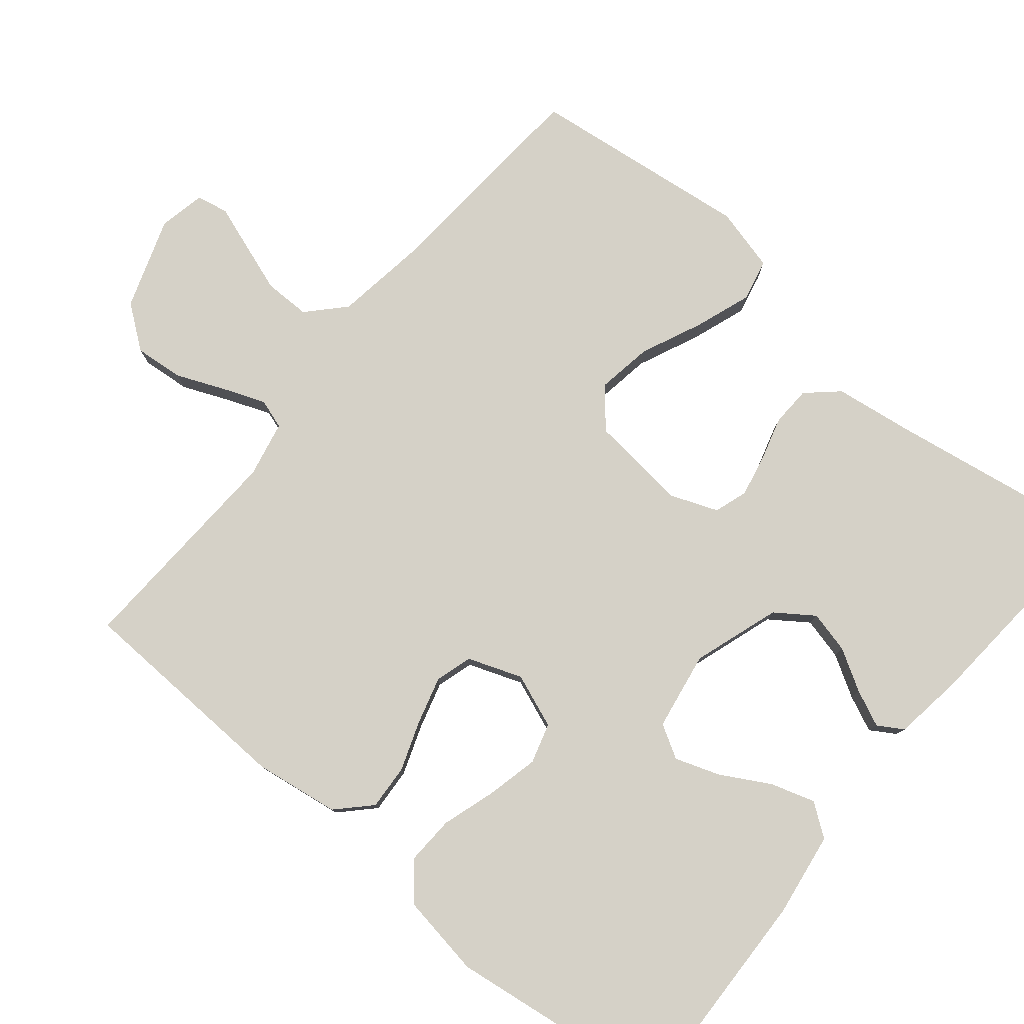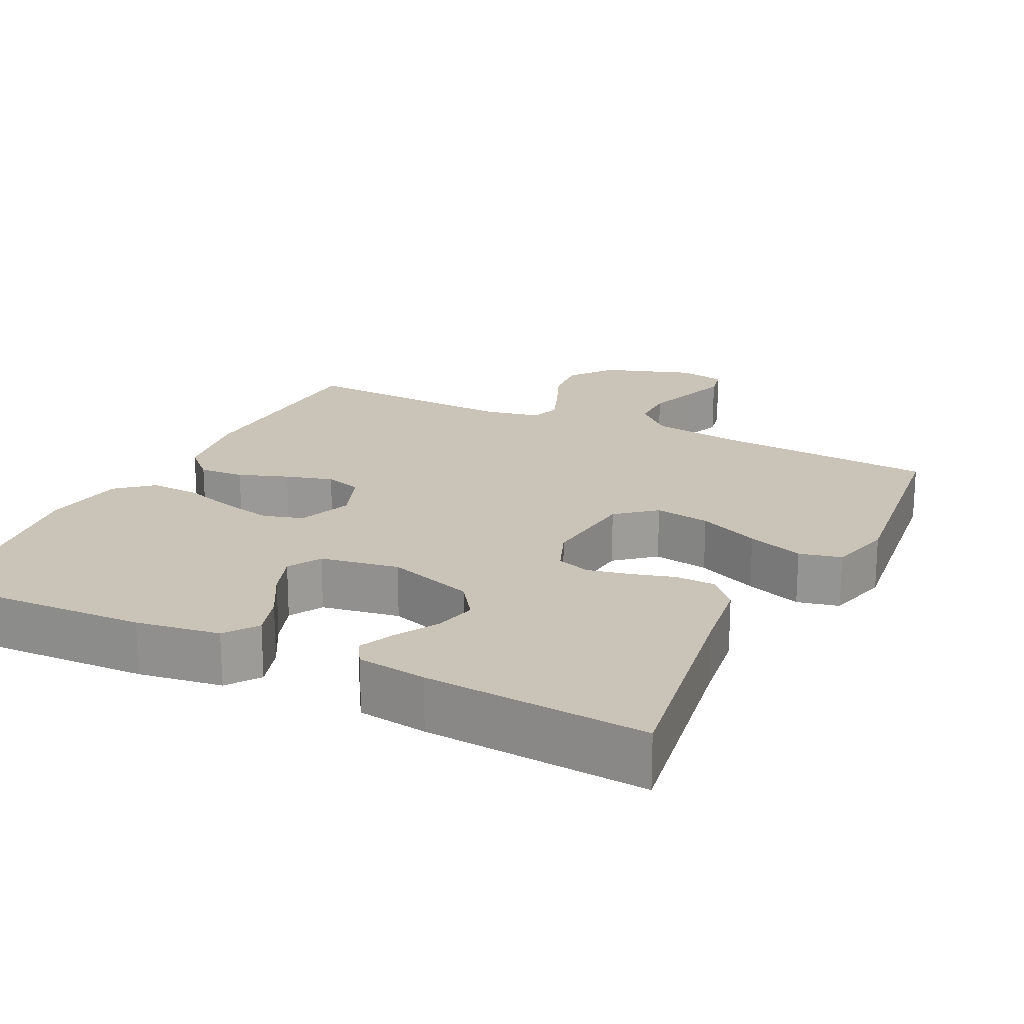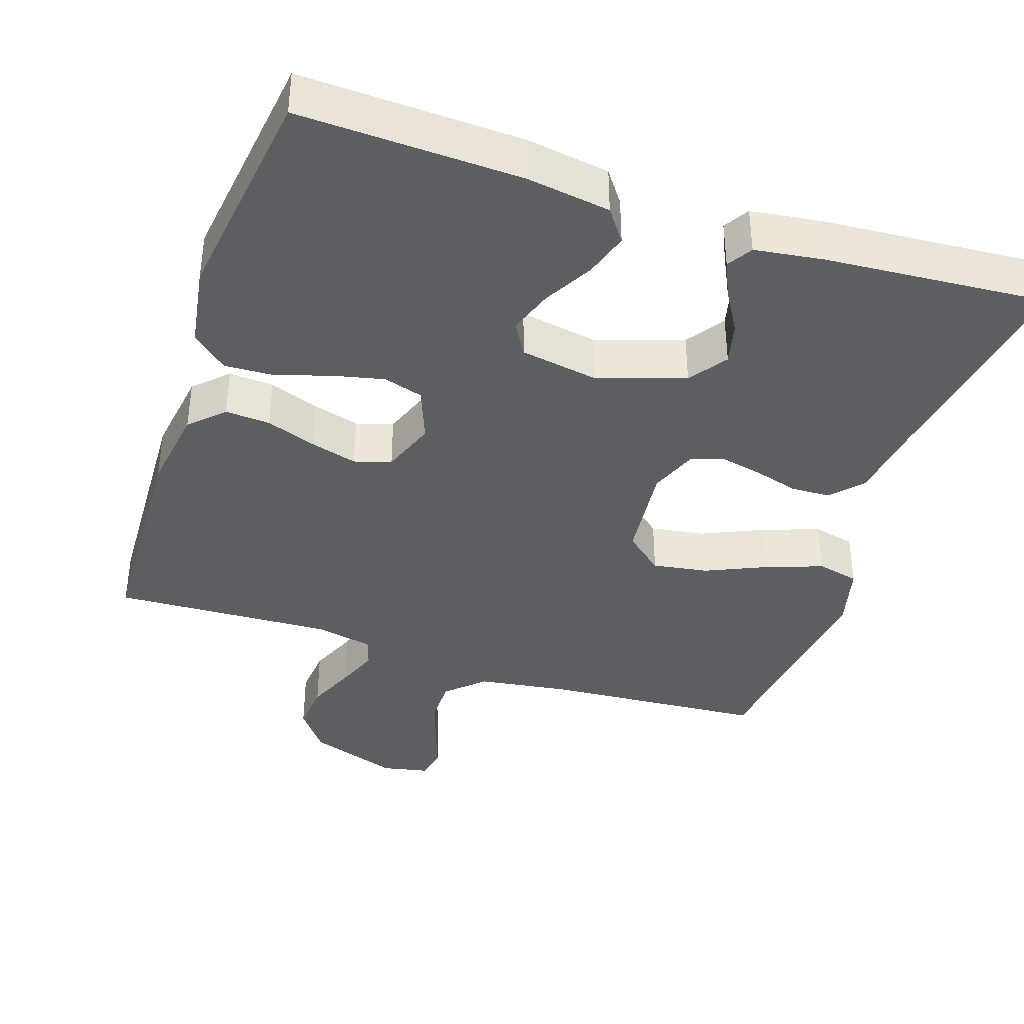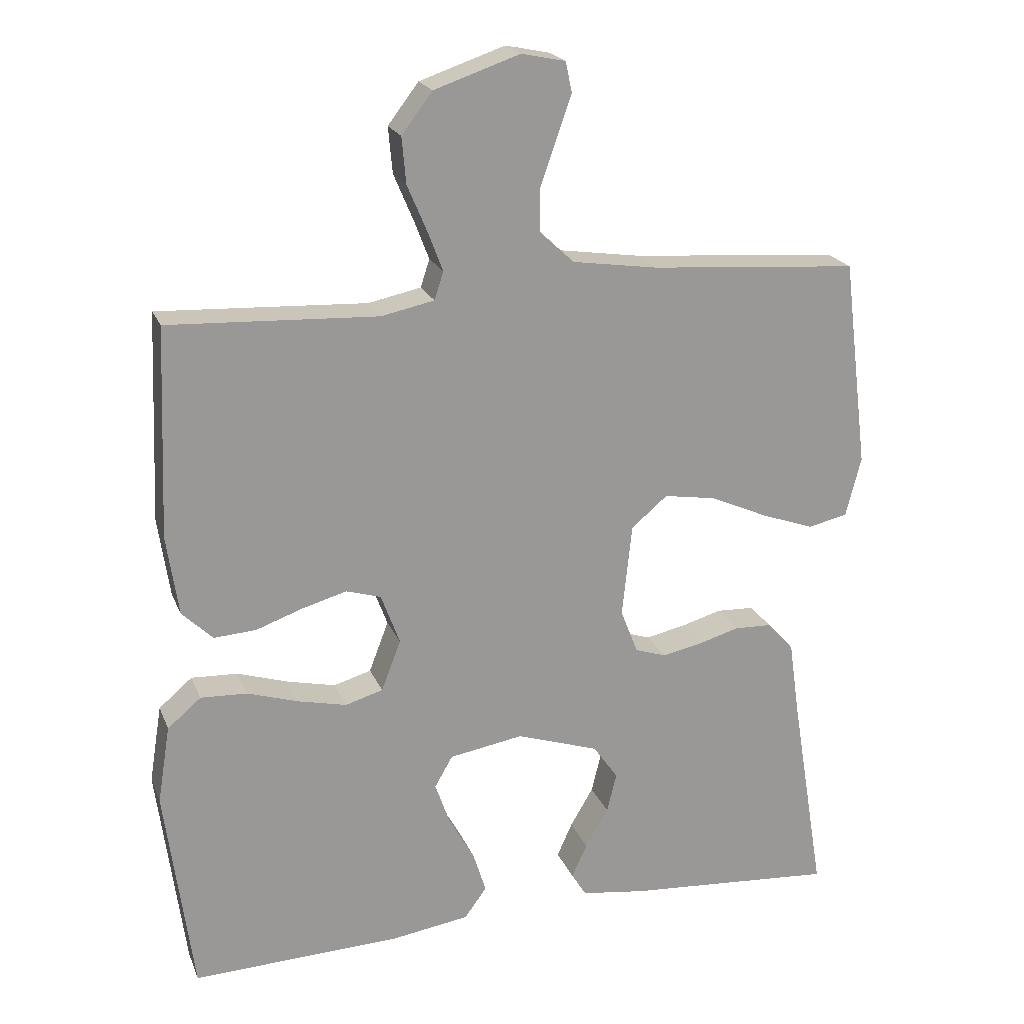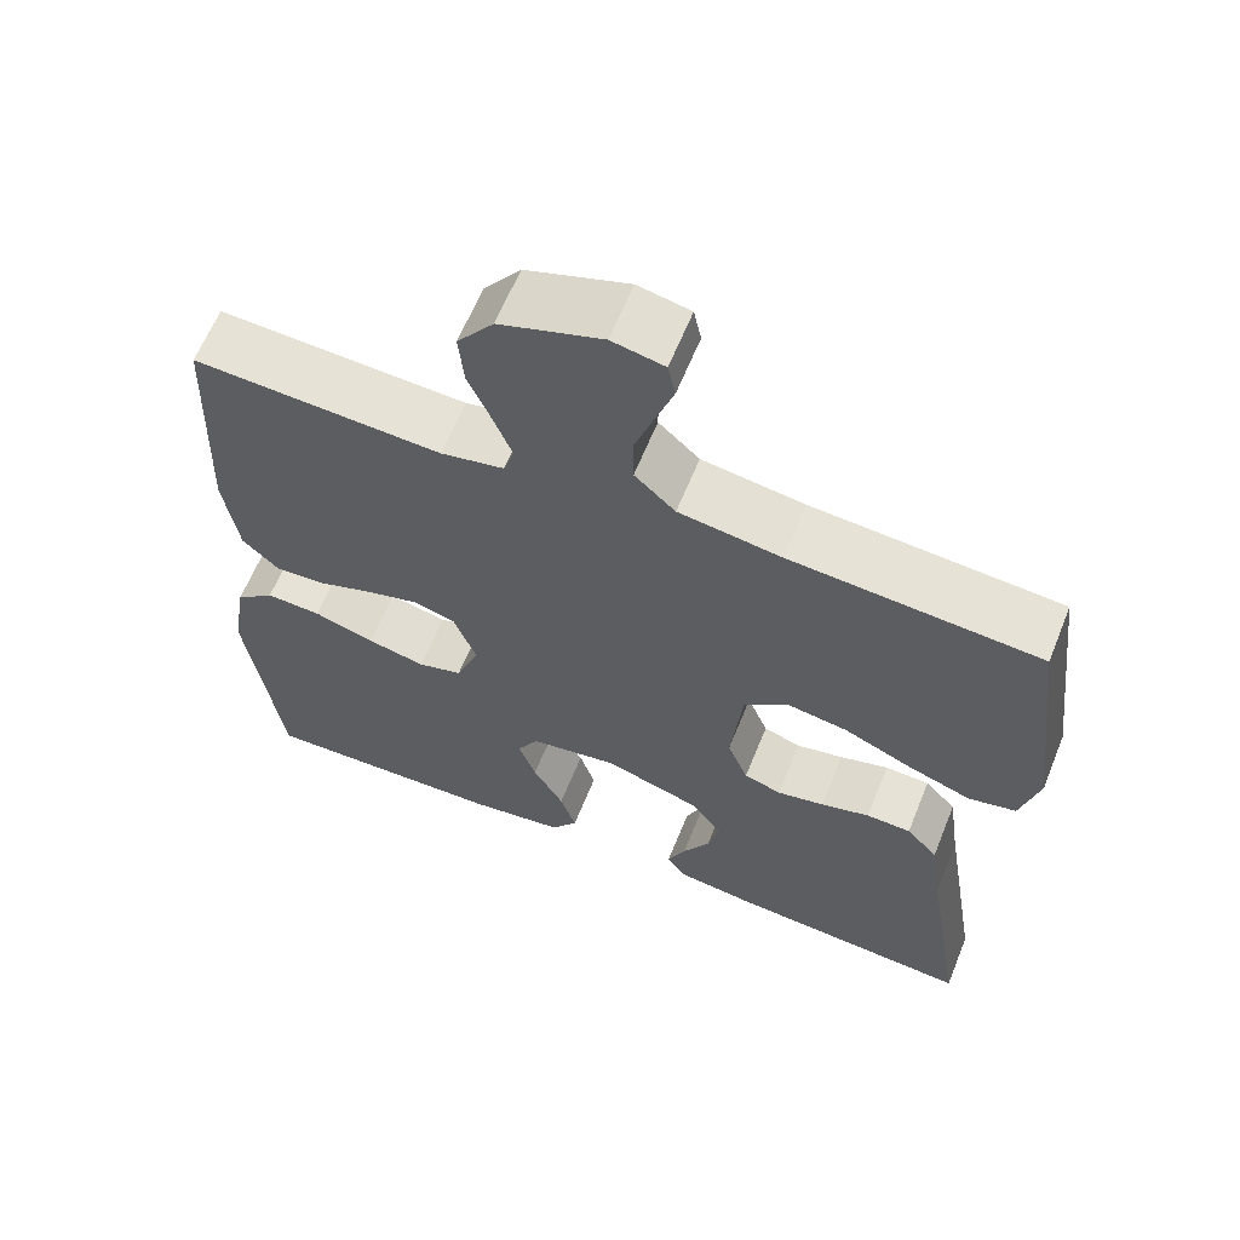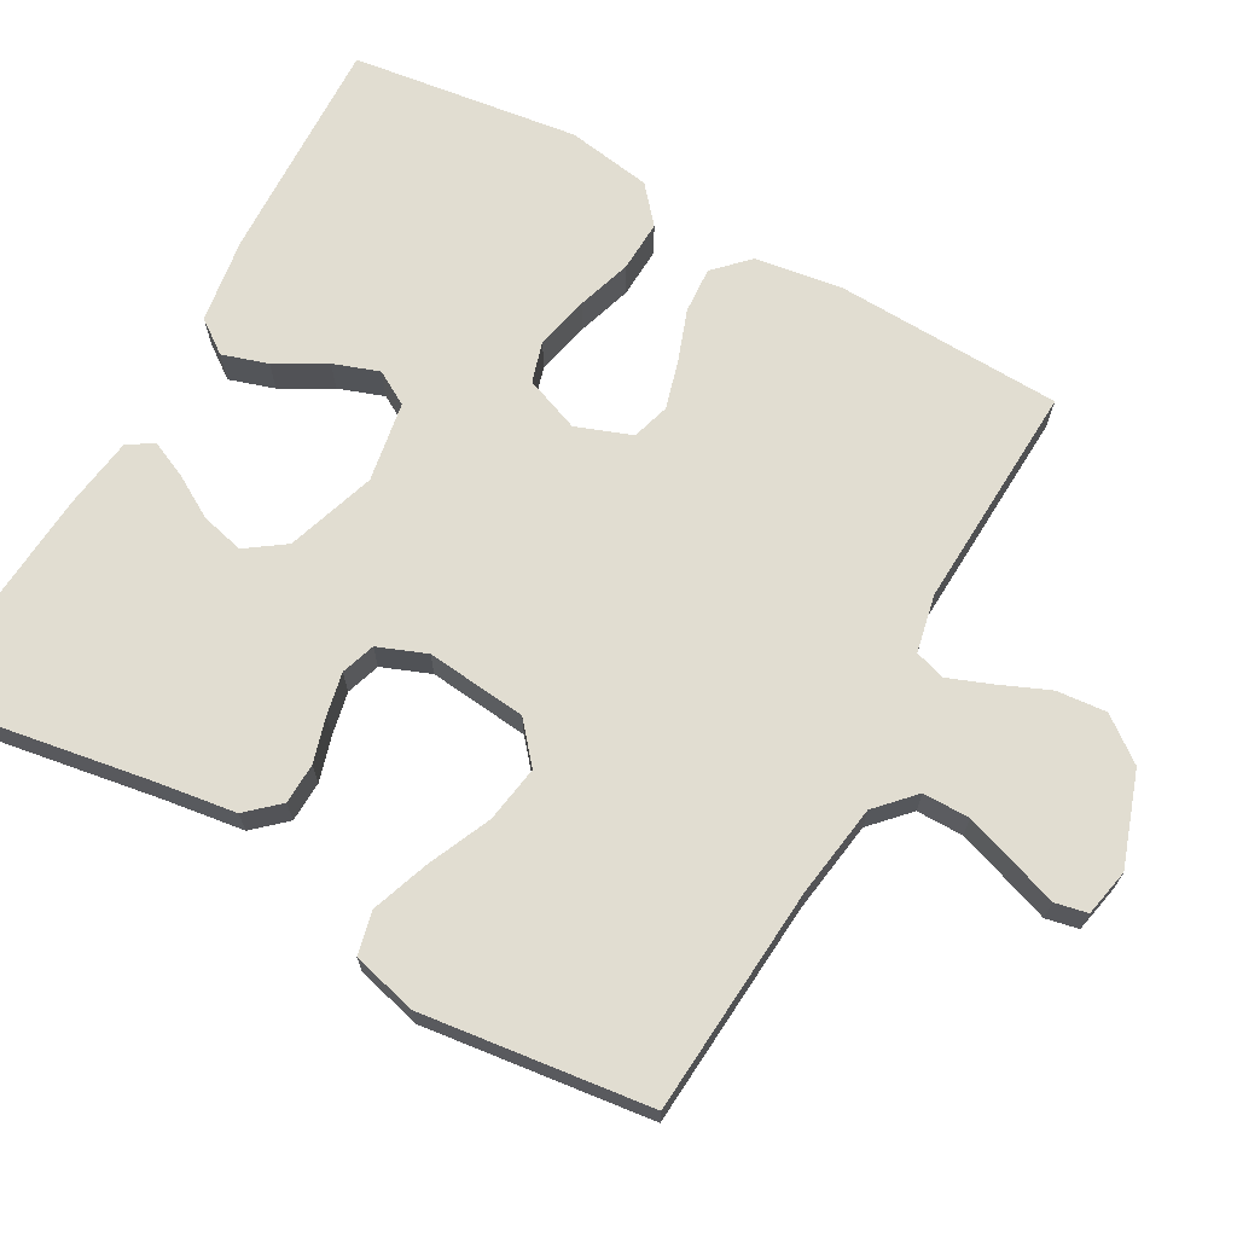
<metadata>
{"format":"obj","ext":"obj","renderer":"f3d","projection":"perspective","resolution":1024,"background":"white","views":[{"elev":79.2,"azim":129.6,"up":"+Y"},{"elev":19.9,"azim":-153.8,"up":"+Y"},{"elev":-39.0,"azim":161.6,"up":"+Y"},{"elev":20.8,"azim":162.2,"up":"+Z"},{"elev":62.9,"azim":-158.0,"up":"+Z"},{"elev":68.8,"azim":-60.8,"up":"+Y"}]}
</metadata>
<code>
v -0.5 0.07 0.5
v -0.2 0.07 0.522
v -0.077 0.07 0.54
v -0.028 0.07 0.586
v -0.028 0.07 0.648
v -0.051 0.07 0.715
v -0.072 0.07 0.775
v -0.063 0.07 0.818
v 0 0.07 0.831
v 0.123 0.07 0.789
v 0.167 0.07 0.731
v 0.161 0.07 0.665
v 0.133 0.07 0.599
v 0.111 0.07 0.542
v 0.124 0.07 0.502
v 0.2 0.07 0.486
v 0.5 0.07 0.5
v 0.512 0.07 0.2
v 0.495 0.07 0.085
v 0.451 0.07 0.042
v 0.39 0.07 0.046
v 0.323 0.07 0.07
v 0.259 0.07 0.088
v 0.209 0.07 0.073
v 0.182 0.07 0
v 0.21 0.07 -0.073
v 0.264 0.07 -0.089
v 0.334 0.07 -0.073
v 0.407 0.07 -0.05
v 0.474 0.07 -0.047
v 0.522 0.07 -0.088
v 0.54 0.07 -0.2
v 0.5 0.07 -0.5
v 0.2 0.07 -0.489
v 0.087 0.07 -0.472
v 0.055 0.07 -0.428
v 0.074 0.07 -0.368
v 0.111 0.07 -0.302
v 0.132 0.07 -0.242
v 0.106 0.07 -0.197
v 0 0.07 -0.179
v -0.118 0.07 -0.218
v -0.154 0.07 -0.269
v -0.14 0.07 -0.326
v -0.107 0.07 -0.382
v -0.085 0.07 -0.431
v -0.106 0.07 -0.465
v -0.2 0.07 -0.478
v -0.5 0.07 -0.5
v -0.451 0.07 -0.2
v -0.436 0.07 -0.094
v -0.398 0.07 -0.052
v -0.344 0.07 -0.05
v -0.285 0.07 -0.067
v -0.228 0.07 -0.079
v -0.183 0.07 -0.064
v -0.158 0.07 0
v -0.172 0.07 0.133
v -0.224 0.07 0.177
v -0.299 0.07 0.165
v -0.382 0.07 0.128
v -0.458 0.07 0.101
v -0.515 0.07 0.114
v -0.537 0.07 0.2
v -0.5 0 0.5
v -0.2 0 0.522
v -0.077 0 0.54
v -0.028 0 0.586
v -0.028 0 0.648
v -0.051 0 0.715
v -0.072 0 0.775
v -0.063 0 0.818
v 0 0 0.831
v 0.123 0 0.789
v 0.167 0 0.731
v 0.161 0 0.665
v 0.133 0 0.599
v 0.111 0 0.542
v 0.124 0 0.502
v 0.2 0 0.486
v 0.5 0 0.5
v 0.512 0 0.2
v 0.495 0 0.085
v 0.451 0 0.042
v 0.39 0 0.046
v 0.323 0 0.07
v 0.259 0 0.088
v 0.209 0 0.073
v 0.182 0 0
v 0.21 0 -0.073
v 0.264 0 -0.089
v 0.334 0 -0.073
v 0.407 0 -0.05
v 0.474 0 -0.047
v 0.522 0 -0.088
v 0.54 0 -0.2
v 0.5 0 -0.5
v 0.2 0 -0.489
v 0.087 0 -0.472
v 0.055 0 -0.428
v 0.074 0 -0.368
v 0.111 0 -0.302
v 0.132 0 -0.242
v 0.106 0 -0.197
v 0 0 -0.179
v -0.118 0 -0.218
v -0.154 0 -0.269
v -0.14 0 -0.326
v -0.107 0 -0.382
v -0.085 0 -0.431
v -0.106 0 -0.465
v -0.2 0 -0.478
v -0.5 0 -0.5
v -0.451 0 -0.2
v -0.436 0 -0.094
v -0.398 0 -0.052
v -0.344 0 -0.05
v -0.285 0 -0.067
v -0.228 0 -0.079
v -0.183 0 -0.064
v -0.158 0 0
v -0.172 0 0.133
v -0.224 0 0.177
v -0.299 0 0.165
v -0.382 0 0.128
v -0.458 0 0.101
v -0.515 0 0.114
v -0.537 0 0.2
f 64 1 2
f 63 64 2
f 62 63 2
f 61 62 2
f 60 61 2
f 59 60 2 3
f 58 59 3 4
f 57 58 4
f 52 53 54
f 51 52 54
f 50 51 54
f 50 54 55
f 48 49 50
f 47 48 50
f 46 47 50
f 45 46 50
f 44 45 50
f 43 44 50 55
f 42 43 55 56
f 36 37 38
f 35 36 38
f 34 35 38
f 33 34 38
f 32 33 38
f 31 32 38
f 30 31 38
f 29 30 38
f 28 29 38
f 27 28 38 39
f 26 27 39 40
f 20 21 22
f 19 20 22
f 18 19 22
f 17 18 22
f 16 17 22
f 15 16 22 23
f 11 12 13
f 10 11 13
f 9 10 13
f 8 9 13
f 7 8 13
f 6 7 13
f 5 6 13 14
f 4 5 14 15
f 41 42 56 57
f 40 41 57
f 26 40 57
f 25 26 57
f 57 4 15
f 25 57 15
f 24 25 15
f 15 23 24
f 66 65 128
f 66 128 127
f 66 127 126
f 66 126 125
f 66 125 124
f 67 66 124 123
f 68 67 123 122
f 68 122 121
f 118 117 116
f 118 116 115
f 118 115 114
f 119 118 114
f 114 113 112
f 114 112 111
f 114 111 110
f 114 110 109
f 114 109 108
f 119 114 108 107
f 120 119 107 106
f 102 101 100
f 102 100 99
f 102 99 98
f 102 98 97
f 102 97 96
f 102 96 95
f 102 95 94
f 102 94 93
f 102 93 92
f 103 102 92 91
f 104 103 91 90
f 86 85 84
f 86 84 83
f 86 83 82
f 86 82 81
f 86 81 80
f 87 86 80 79
f 77 76 75
f 77 75 74
f 77 74 73
f 77 73 72
f 77 72 71
f 77 71 70
f 78 77 70 69
f 79 78 69 68
f 121 120 106 105
f 121 105 104
f 121 104 90
f 121 90 89
f 79 68 121
f 79 121 89
f 79 89 88
f 88 87 79
f 1 65 66 2
f 2 66 67 3
f 3 67 68 4
f 4 68 69 5
f 5 69 70 6
f 6 70 71 7
f 7 71 72 8
f 8 72 73 9
f 9 73 74 10
f 10 74 75 11
f 11 75 76 12
f 12 76 77 13
f 13 77 78 14
f 14 78 79 15
f 15 79 80 16
f 16 80 81 17
f 17 81 82 18
f 18 82 83 19
f 19 83 84 20
f 20 84 85 21
f 21 85 86 22
f 22 86 87 23
f 23 87 88 24
f 24 88 89 25
f 25 89 90 26
f 26 90 91 27
f 27 91 92 28
f 28 92 93 29
f 29 93 94 30
f 30 94 95 31
f 31 95 96 32
f 32 96 97 33
f 33 97 98 34
f 34 98 99 35
f 35 99 100 36
f 36 100 101 37
f 37 101 102 38
f 38 102 103 39
f 39 103 104 40
f 40 104 105 41
f 41 105 106 42
f 42 106 107 43
f 43 107 108 44
f 44 108 109 45
f 45 109 110 46
f 46 110 111 47
f 47 111 112 48
f 48 112 113 49
f 49 113 114 50
f 50 114 115 51
f 51 115 116 52
f 52 116 117 53
f 53 117 118 54
f 54 118 119 55
f 55 119 120 56
f 56 120 121 57
f 57 121 122 58
f 58 122 123 59
f 59 123 124 60
f 60 124 125 61
f 61 125 126 62
f 62 126 127 63
f 63 127 128 64
f 64 128 65 1

</code>
